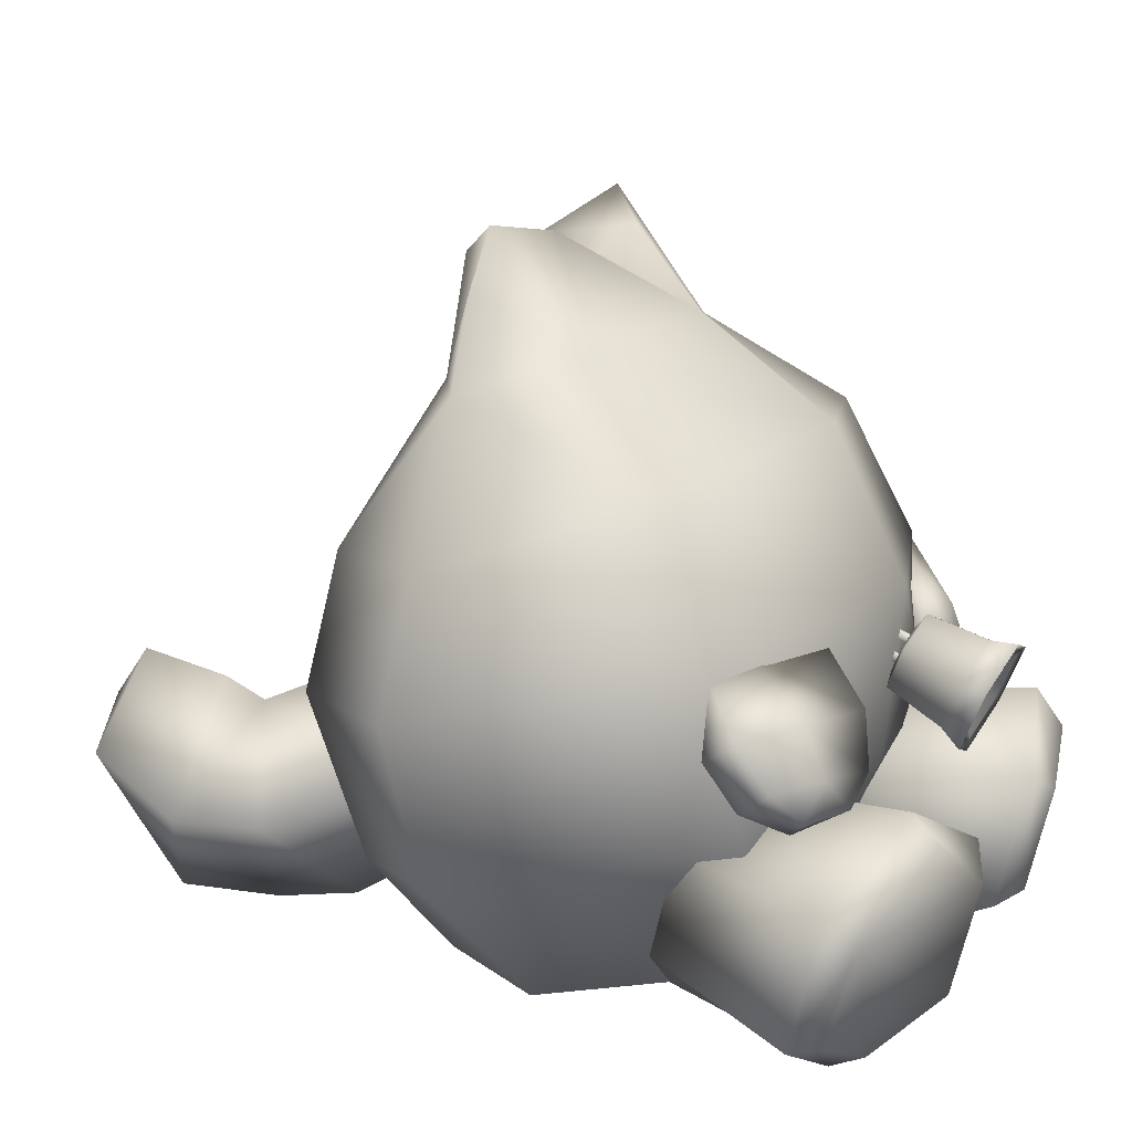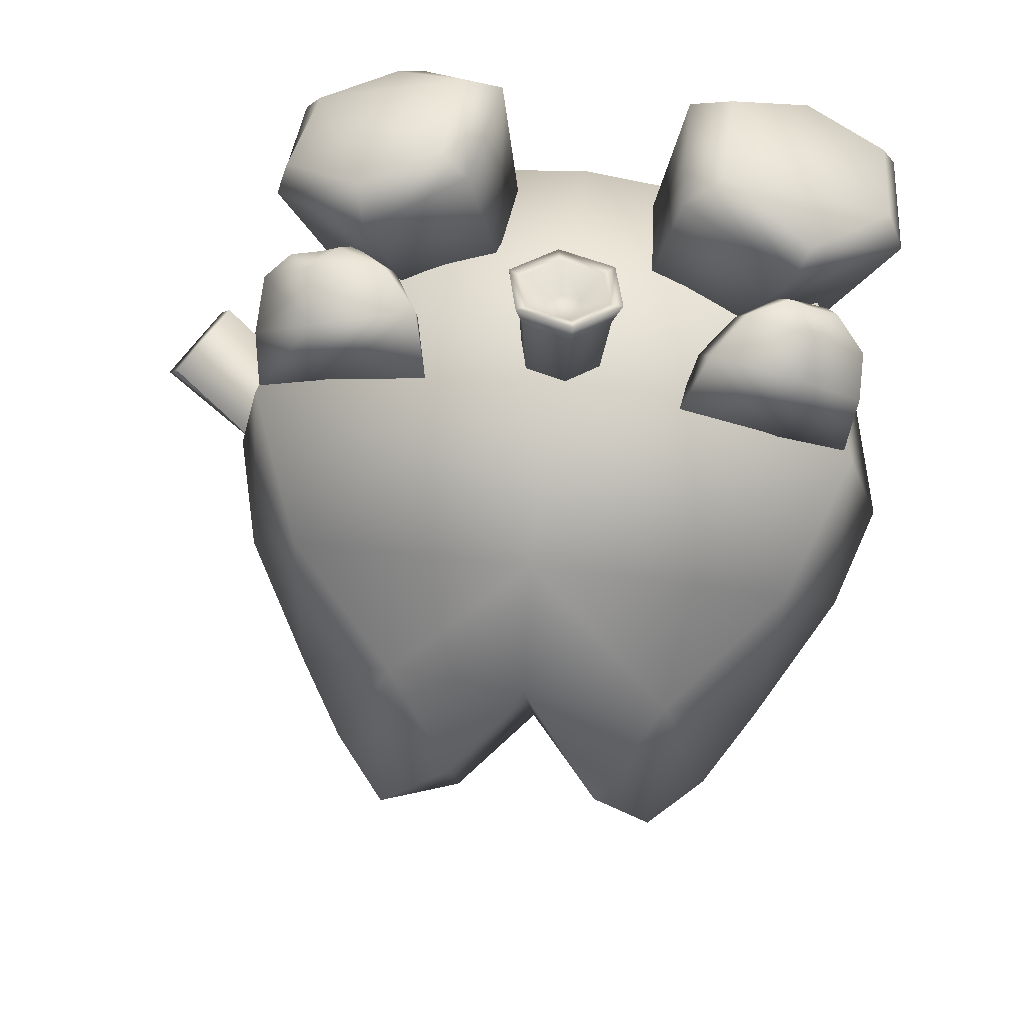
<metadata>
{"format":"obj","ext":"obj","renderer":"f3d","projection":"perspective","resolution":1024,"background":"white","views":[{"elev":12.7,"azim":-67.5,"up":"+Y"},{"elev":68.5,"azim":-172.9,"up":"+Z"}]}
</metadata>
<code>
o 0
v 12.42 16.39 -3.81
v 9.422 21.52 -3.193
v 13.68 11.8 -3.904
v 11.61 6.217 -3.649
v 7.924 1.3 -1.766
v 9.654 18.9 3.67
v 5.598 22.37 -0.5131
v 11.87 13.56 5.724
v 9.811 7.847 6.891
v 6.776 2.056 4.301
v 7.573 15.37 -8.162
v 5.952 21.32 -5.466
v 8.491 10.85 -9.347
v 7.779 5.228 -7.891
v 5.371 1.184 -5.628
v 2.712 25.78 -1.998
v 7.502 24.53 -3.25
v 5.432 26.91 -3.818
v 2.465 25.35 -5.619
v 10.63 2.69 10.25
v 7.793 1.07 10.17
v 6.961 0.09555 8.835
v 6.743 1.776 3.236
v 11.35 2.218 8.653
v 8.879 3.171 3.258
v 11.68 6.898 9.924
v 9.058 7.387 4.125
v 7.872 9.013 11.68
v 6.198 8.746 5.902
v 4.201 6.805 12.57
v 2.885 7.156 6.287
v 3.467 2.047 11.42
v 2.661 3.22 5.012
v 11.33 6.19 10.98
v 8.333 7.547 12.57
v 5.288 6.067 13.05
v 4.928 2.313 12.16
v 5.795 10.69 8.723
v 12.14 11.4 6.584
v 5.091 13.12 7.568
v 11.74 13.34 5.733
v 7.27 9.058 8.952
v 12.03 9.345 7.45
v 9.182 8.201 8.426
v 11.04 8.553 8.08
v 5.747 10.46 7.501
v 11.53 11.01 5.138
v 11.32 9.365 6.124
v 6.895 8.677 7.75
v 10.58 8.077 7.226
v 8.611 7.881 8.07
v 9.785 11.4 7.92
v 9.133 13.11 6.471
v 10.24 9.268 8.542
v 9.877 8.193 7.948
v 8.675 10.92 6.575
v 9.204 8.873 6.972
v 9.22 7.881 7.482
v -3.067 7.244 -7.837
v -4.933 4.342 -13.48
v -5.43 4.417 -16.79
v -4.114 6.154 -20.71
v 0.1834 19.67 6.187
v -12.4 16.08 -3.741
v -0.01811 23.21 1.402
v -9.492 21.35 -3.638
v 0.01834 14.23 8.884
v -13.8 11.54 -4.253
v 0.05901 7.913 8.109
v -12.36 5.868 -3.579
v 0.1532 1.746 5.128
v -8.498 1.088 -1.35
v -9.781 18.68 3.531
v -5.675 22.63 -0.3707
v -11.7 13.63 5.804
v -9.825 7.451 6.598
v -7.049 2.013 4.356
v -7.669 15.61 -8.701
v -6.095 21.39 -5.35
v -8.658 10.81 -9.493
v -8.047 4.971 -7.614
v -5.617 1.251 -5.483
v 0.3389 15.09 -10.68
v -0.2678 21.48 -7.299
v -0.1429 10.34 -10.99
v -0.3278 4.309 -9.705
v 0.01042 0.1829 -6.775
v -3.253 26.1 -2.609
v -7.611 24.48 -3.819
v -5.534 26.45 -3.991
v -3.633 25.31 -5.722
v -11.59 2.047 9.835
v -8.439 0.6937 10.31
v -8.017 0.001329 8.943
v -7.242 1.765 3.174
v -12.12 1.935 8.787
v -9.305 3.395 3.204
v -12.51 6.442 10.1
v -9.705 7.224 4.257
v -8.448 9.054 11.64
v -6.508 8.671 6.09
v -3.976 6.978 12.63
v -2.957 7.146 6.327
v -3.838 1.742 11.18
v -2.779 3.365 5.028
v -11.88 5.584 11.1
v -8.902 8.213 12.65
v -5.438 5.972 13.21
v -5.432 2.011 12.17
v -5.724 11.44 9.227
v -11.7 11.52 6.918
v -4.504 13.58 7.203
v -11.35 13.31 5.877
v -6.959 9.775 9.761
v -11.59 10.03 7.991
v -8.48 8.894 9.63
v -10.42 8.844 8.697
v -5.278 10.88 8.034
v -11.82 10.94 5.822
v -11.26 9.213 6.804
v -6.503 9.296 8.403
v -10.07 8.346 8.152
v -8.077 8.443 8.696
v -9.481 11.75 8.41
v -8.55 13.59 6.311
v -9.551 10.08 9.096
v -9.447 8.841 9.023
v -8.472 11.01 6.789
v -8.646 9.283 7.443
v -9.071 8.346 8.436
v 0.08151 10.66 -8.982
v -0.1546 3.859 -6.544
v -1.03 7.998 -15.24
v -0.2392 0.6456 -11.97
v -1.359 8.851 -16.66
v -0.03688 0.009842 -15.36
v -1.477 9.624 -19.96
v -0.3912 0.08936 -19.32
v -1.045 4.094 -21.76
v 2.553 7.281 -7.733
v 4.07 4.331 -13.7
v 3.928 4.459 -17.06
v 2.048 5.874 -20.56
v -1.406 7.767 -21.29
v -0.3603 0.02289 -0.3703
v 2.226 10 11.68
v 1.554 11.53 8.866
v 1.727 12.07 12.63
v 1.206 12.97 9.531
v -0.494 12.71 12.92
v -0.3456 13.42 9.738
v -2.216 11.29 12.27
v -1.548 12.43 9.28
v -1.717 9.218 11.32
v -1.2 10.98 8.616
v 0.5037 8.577 11.02
v 0.3512 10.53 8.409
v 1.845 10.5 10.9
v 1.432 12.21 11.68
v -0.4092 12.74 11.93
v -1.836 11.56 11.39
v -1.423 9.844 10.6
v 0.4177 9.313 10.35
v 0.9227 11.79 8.781
v 0.7161 12.65 9.175
v -0.2039 12.91 9.298
v -0.9173 12.32 9.027
v -0.7107 11.46 8.632
v 0.2093 11.2 8.51
v 1.727 10.19 11.65
v 1.34 11.79 12.39
v -0.382 12.29 12.62
v -1.718 11.18 12.11
v -1.331 9.579 11.37
v 0.3916 9.082 11.14
v 0.7125 10.84 11.01
v 0.5534 11.5 11.31
v -0.1548 11.7 11.41
v -0.704 11.25 11.2
v -0.5449 10.59 10.89
v 0.1633 10.38 10.8
v -0.04399 12.46 8.535
v 0.006621 12.84 8.407
v 0.1627 12.4 8.507
v 0.2903 12.76 8.37
v -0.05319 12.15 9.134
v 0.02048 12.46 9.344
v 0.1535 12.09 9.107
v 0.3042 12.37 9.306
v -0.1809 12.07 8.355
v -0.3088 11.94 7.993
v 0.02583 12.01 8.327
v -0.02514 11.86 7.955
v -0.1708 11.81 8.984
v -0.3214 11.48 8.901
v 0.03589 11.75 8.956
v -0.0377 11.39 8.863
v 11.53 8.494 -3.965
v 14.91 6.578 -1.789
v 13.3 11.61 -3.972
v 16.68 9.698 -1.797
v 15.39 6.306 -2.675
v 17.16 9.426 -2.682
v 11.55 8.48 -4.03
v 13.32 11.6 -4.038
v 11.78 8.534 -3.92
v 13.39 11.38 -3.927
v 16.43 9.661 -2.02
v 14.81 6.817 -2.014
v 16.83 9.431 -2.668
v 15.22 6.587 -2.661
f 6 2 7
f 6 67 8
f 67 9 8
f 69 10 9
f 4 10 5
f 8 4 3
f 1 8 3
f 63 7 65
f 3 11 1
f 2 11 12
f 4 13 3
f 5 14 4
f 14 85 13
f 12 83 84
f 15 86 14
f 13 83 11
f 12 17 2
f 12 19 18
f 7 16 65
f 7 17 18
f 84 16 19
f 18 19 16
f 10 145 5
f 24 21 22
f 22 25 24
f 30 37 36
f 24 27 26
f 22 37 32
f 26 29 28
f 28 36 35
f 29 30 28
f 23 29 25
f 37 20 36
f 31 32 30
f 26 20 24
f 33 22 32
f 26 35 34
f 52 42 54
f 54 44 55
f 53 47 56
f 56 49 46
f 57 51 49
f 42 51 44
f 39 48 47
f 41 39 47
f 38 40 46
f 43 50 48
f 44 58 55
f 38 49 42
f 55 50 45
f 50 57 48
f 48 56 47
f 40 56 46
f 54 45 43
f 52 43 39
f 38 53 40
f 59 134 132
f 60 136 134
f 61 138 136
f 62 139 138
f 137 144 62
f 135 62 61
f 133 61 60
f 133 59 131
f 145 15 5
f 73 66 64
f 73 67 63
f 76 67 75
f 77 69 76
f 72 76 70
f 70 75 68
f 64 75 73
f 63 74 73
f 78 68 64
f 66 78 64
f 80 70 68
f 81 72 70
f 85 81 80
f 84 78 79
f 86 82 81
f 78 85 80
f 89 79 66
f 79 91 84
f 88 74 65
f 74 89 66
f 84 88 65
f 90 88 91
f 77 145 71
f 94 92 96
f 94 97 95
f 108 104 102
f 96 99 97
f 109 94 104
f 98 101 99
f 100 108 102
f 102 101 100
f 101 105 95
f 109 106 93
f 104 103 102
f 96 106 98
f 94 105 104
f 98 107 100
f 124 113 111
f 124 114 110
f 126 116 114
f 128 113 125
f 128 121 129
f 129 123 130
f 123 114 116
f 111 120 115
f 113 119 111
f 110 118 112
f 120 117 115
f 130 116 127
f 121 110 114
f 122 127 117
f 129 122 120
f 128 120 119
f 128 112 118
f 117 126 115
f 115 124 111
f 110 125 124
f 132 141 140
f 141 136 142
f 142 138 143
f 143 139 144
f 137 143 144
f 135 143 137
f 133 142 135
f 140 133 131
f 82 145 72
f 147 159 158
f 159 151 160
f 160 153 161
f 153 162 161
f 151 165 166
f 155 163 162
f 157 158 163
f 150 173 172
f 163 146 156
f 162 156 154
f 152 162 154
f 150 161 152
f 148 160 150
f 158 148 146
f 164 168 165
f 155 169 157
f 147 165 149
f 151 167 153
f 157 164 147
f 155 167 168
f 170 181 175
f 146 175 156
f 154 173 152
f 148 172 171
f 156 174 154
f 146 171 170
f 177 179 176
f 173 180 179
f 171 178 177
f 175 180 174
f 172 179 178
f 171 176 170
f 185 192 193
f 184 189 188
f 187 182 186
f 184 186 182
f 185 187 189
f 193 195 191
f 183 190 182
f 185 191 183
f 182 192 184
f 192 194 196
f 192 197 193
f 190 195 194
f 6 1 2
f 6 63 67
f 67 69 9
f 69 71 10
f 4 9 10
f 8 9 4
f 1 6 8
f 63 6 7
f 3 13 11
f 2 1 11
f 4 14 13
f 5 15 14
f 14 86 85
f 12 11 83
f 15 87 86
f 13 85 83
f 12 18 17
f 12 84 19
f 7 18 16
f 7 2 17
f 84 65 16
f 10 71 145
f 24 20 21
f 22 23 25
f 30 32 37
f 24 25 27
f 22 21 37
f 26 27 29
f 28 30 36
f 29 31 30
f 27 25 29
f 23 33 29
f 31 29 33
f 21 20 37
f 20 34 35
f 35 36 20
f 31 33 32
f 26 34 20
f 33 23 22
f 26 28 35
f 52 38 42
f 54 42 44
f 53 41 47
f 56 57 49
f 57 58 51
f 42 49 51
f 39 43 48
f 43 45 50
f 44 51 58
f 38 46 49
f 55 58 50
f 50 58 57
f 48 57 56
f 40 53 56
f 54 55 45
f 52 54 43
f 38 52 53
f 59 60 134
f 60 61 136
f 61 62 138
f 62 144 139
f 135 137 62
f 133 135 61
f 133 60 59
f 145 87 15
f 73 74 66
f 73 75 67
f 76 69 67
f 77 71 69
f 72 77 76
f 70 76 75
f 64 68 75
f 63 65 74
f 78 80 68
f 66 79 78
f 80 81 70
f 81 82 72
f 85 86 81
f 84 83 78
f 86 87 82
f 78 83 85
f 89 90 79
f 79 90 91
f 88 90 74
f 74 90 89
f 84 91 88
f 77 72 145
f 94 93 92
f 94 96 97
f 108 109 104
f 96 98 99
f 109 93 94
f 98 100 101
f 100 107 108
f 102 103 101
f 95 97 101
f 99 101 97
f 103 105 101
f 92 93 106
f 109 108 106
f 107 106 108
f 104 105 103
f 96 92 106
f 94 95 105
f 98 106 107
f 124 125 113
f 124 126 114
f 126 127 116
f 128 119 113
f 128 118 121
f 129 121 123
f 123 121 114
f 111 119 120
f 120 122 117
f 130 123 116
f 121 118 110
f 122 130 127
f 129 130 122
f 128 129 120
f 128 125 112
f 117 127 126
f 115 126 124
f 110 112 125
f 132 134 141
f 141 134 136
f 142 136 138
f 143 138 139
f 135 142 143
f 133 141 142
f 140 141 133
f 82 87 145
f 147 149 159
f 159 149 151
f 160 151 153
f 153 155 162
f 151 149 165
f 155 157 163
f 157 147 158
f 150 152 173
f 163 158 146
f 162 163 156
f 152 161 162
f 150 160 161
f 148 159 160
f 158 159 148
f 166 165 168
f 164 169 168
f 168 167 166
f 155 168 169
f 147 164 165
f 151 166 167
f 157 169 164
f 155 153 167
f 170 176 181
f 146 170 175
f 154 174 173
f 148 150 172
f 156 175 174
f 146 148 171
f 181 176 179
f 177 178 179
f 179 180 181
f 173 174 180
f 171 172 178
f 175 181 180
f 172 173 179
f 171 177 176
f 185 184 192
f 184 185 189
f 187 183 182
f 184 188 186
f 185 183 187
f 193 197 195
f 183 191 190
f 185 193 191
f 182 190 192
f 192 190 194
f 192 196 197
f 190 191 195
f 53 52 41
f 52 39 41
f 198 199 201 200
f 201 199 202 203
f 203 202 204 205
f 206 207 208 209
f 208 210 211 209
f 210 207 206 211
f 203 205 207 210
f 206 198 204
f 202 199 209 211
f 200 201 208 207
f 199 198 206 209
f 204 202 211 206
f 201 203 210 208
f 207 205 200
o 1
v 12.42 16.39 -3.81
v 9.422 21.52 -3.193
v 13.68 11.8 -3.904
v 11.61 6.217 -3.649
v 7.924 1.3 -1.766
v 9.654 18.9 3.67
v 5.598 22.37 -0.5131
v 11.87 13.56 5.724
v 9.811 7.847 6.891
v 6.776 2.056 4.301
v 7.573 15.37 -8.162
v 5.952 21.32 -5.466
v 8.491 10.85 -9.347
v 7.779 5.228 -7.891
v 5.371 1.184 -5.628
v 2.712 25.78 -1.998
v 7.502 24.53 -3.25
v 5.432 26.91 -3.818
v 2.465 25.35 -5.619
v 10.63 2.69 10.25
v 7.793 1.07 10.17
v 6.961 0.09555 8.835
v 6.743 1.776 3.236
v 11.35 2.218 8.653
v 8.879 3.171 3.258
v 11.68 6.898 9.924
v 9.058 7.387 4.125
v 7.872 9.013 11.68
v 6.198 8.746 5.902
v 4.201 6.805 12.57
v 2.885 7.156 6.287
v 3.467 2.047 11.42
v 2.661 3.22 5.012
v 11.33 6.19 10.98
v 8.333 7.547 12.57
v 5.288 6.067 13.05
v 4.928 2.313 12.16
v 5.795 10.69 8.723
v 12.14 11.4 6.584
v 5.091 13.12 7.568
v 11.74 13.34 5.733
v 7.27 9.058 8.952
v 12.03 9.345 7.45
v 9.182 8.201 8.426
v 11.04 8.553 8.08
v 5.747 10.46 7.501
v 11.53 11.01 5.138
v 11.32 9.365 6.124
v 6.895 8.677 7.75
v 10.58 8.077 7.226
v 8.611 7.881 8.07
v 9.785 11.4 7.92
v 9.133 13.11 6.471
v 10.24 9.268 8.542
v 9.877 8.193 7.948
v 8.675 10.92 6.575
v 9.204 8.873 6.972
v 9.22 7.881 7.482
v -3.067 7.244 -7.837
v -4.933 4.342 -13.48
v -5.43 4.417 -16.79
v -4.114 6.154 -20.71
v 0.1834 19.67 6.187
v -12.4 16.08 -3.741
v -0.01811 23.21 1.402
v -9.492 21.35 -3.638
v 0.01834 14.23 8.884
v -13.8 11.54 -4.253
v 0.05901 7.913 8.109
v -12.36 5.868 -3.579
v 0.1532 1.746 5.128
v -8.498 1.088 -1.35
v -9.781 18.68 3.531
v -5.675 22.63 -0.3707
v -11.7 13.63 5.804
v -9.825 7.451 6.598
v -7.049 2.013 4.356
v -7.669 15.61 -8.701
v -6.095 21.39 -5.35
v -8.658 10.81 -9.493
v -8.047 4.971 -7.614
v -5.617 1.251 -5.483
v 0.3389 15.09 -10.68
v -0.2678 21.48 -7.299
v -0.1429 10.34 -10.99
v -0.3278 4.309 -9.705
v 0.01042 0.1829 -6.775
v -3.253 26.1 -2.609
v -7.611 24.48 -3.819
v -5.534 26.45 -3.991
v -3.633 25.31 -5.722
v -11.59 2.047 9.835
v -8.439 0.6937 10.31
v -8.017 0.001329 8.943
v -7.242 1.765 3.174
v -12.12 1.935 8.787
v -9.305 3.395 3.204
v -12.51 6.442 10.1
v -9.705 7.224 4.257
v -8.448 9.054 11.64
v -6.508 8.671 6.09
v -3.976 6.978 12.63
v -2.957 7.146 6.327
v -3.838 1.742 11.18
v -2.779 3.365 5.028
v -11.88 5.584 11.1
v -8.902 8.213 12.65
v -5.438 5.972 13.21
v -5.432 2.011 12.17
v -5.724 11.44 9.227
v -11.7 11.52 6.918
v -4.504 13.58 7.203
v -11.35 13.31 5.877
v -6.959 9.775 9.761
v -11.59 10.03 7.991
v -8.48 8.894 9.63
v -10.42 8.844 8.697
v -5.278 10.88 8.034
v -11.82 10.94 5.822
v -11.26 9.213 6.804
v -6.503 9.296 8.403
v -10.07 8.346 8.152
v -8.077 8.443 8.696
v -9.481 11.75 8.41
v -8.55 13.59 6.311
v -9.551 10.08 9.096
v -9.447 8.841 9.023
v -8.472 11.01 6.789
v -8.646 9.283 7.443
v -9.071 8.346 8.436
v 0.08151 10.66 -8.982
v -0.1546 3.859 -6.544
v -1.03 7.998 -15.24
v -0.2392 0.6456 -11.97
v -1.359 8.851 -16.66
v -0.03688 0.009842 -15.36
v -1.477 9.624 -19.96
v -0.3912 0.08936 -19.32
v -1.045 4.094 -21.76
v 2.553 7.281 -7.733
v 4.07 4.331 -13.7
v 3.928 4.459 -17.06
v 2.048 5.874 -20.56
v -1.406 7.767 -21.29
v -0.3603 0.02289 -0.3703
v 2.226 10 11.68
v 1.554 11.53 8.866
v 1.727 12.07 12.63
v 1.206 12.97 9.531
v -0.494 12.71 12.92
v -0.3456 13.42 9.738
v -2.216 11.29 12.27
v -1.548 12.43 9.28
v -1.717 9.218 11.32
v -1.2 10.98 8.616
v 0.5037 8.577 11.02
v 0.3512 10.53 8.409
v 1.845 10.5 10.9
v 1.432 12.21 11.68
v -0.4092 12.74 11.93
v -1.836 11.56 11.39
v -1.423 9.844 10.6
v 0.4177 9.313 10.35
v 0.9227 11.79 8.781
v 0.7161 12.65 9.175
v -0.2039 12.91 9.298
v -0.9173 12.32 9.027
v -0.7107 11.46 8.632
v 0.2093 11.2 8.51
v 1.727 10.19 11.65
v 1.34 11.79 12.39
v -0.382 12.29 12.62
v -1.718 11.18 12.11
v -1.331 9.579 11.37
v 0.3916 9.082 11.14
v 0.7125 10.84 11.01
v 0.5534 11.5 11.31
v -0.1548 11.7 11.41
v -0.704 11.25 11.2
v -0.5449 10.59 10.89
v 0.1633 10.38 10.8
v -0.04399 12.46 8.535
v 0.006621 12.84 8.407
v 0.1627 12.4 8.507
v 0.2903 12.76 8.37
v -0.05319 12.15 9.134
v 0.02048 12.46 9.344
v 0.1535 12.09 9.107
v 0.3042 12.37 9.306
v -0.1809 12.07 8.355
v -0.3088 11.94 7.993
v 0.02583 12.01 8.327
v -0.02514 11.86 7.955
v -0.1708 11.81 8.984
v -0.3214 11.48 8.901
v 0.03589 11.75 8.956
v -0.0377 11.39 8.863
v 11.53 8.494 -3.965
v 14.91 6.578 -1.789
v 13.3 11.61 -3.972
v 16.68 9.698 -1.797
v 15.39 6.306 -2.675
v 17.16 9.426 -2.682
v 11.55 8.48 -4.03
v 13.32 11.6 -4.038
v 11.78 8.534 -3.92
v 13.39 11.38 -3.927
v 16.43 9.661 -2.02
v 14.81 6.817 -2.014
v 16.83 9.431 -2.668
v 15.22 6.587 -2.661
f 217 213 218
f 217 278 219
f 278 220 219
f 280 221 220
f 215 221 216
f 219 215 214
f 212 219 214
f 274 218 276
f 214 222 212
f 213 222 223
f 215 224 214
f 216 225 215
f 225 296 224
f 223 294 295
f 226 297 225
f 224 294 222
f 223 228 213
f 223 230 229
f 218 227 276
f 218 228 229
f 295 227 230
f 229 230 227
f 221 356 216
f 235 232 233
f 233 236 235
f 241 248 247
f 235 238 237
f 233 248 243
f 237 240 239
f 239 247 246
f 240 241 239
f 234 240 236
f 248 231 247
f 242 243 241
f 237 231 235
f 244 233 243
f 237 246 245
f 263 253 265
f 265 255 266
f 264 258 267
f 267 260 257
f 268 262 260
f 253 262 255
f 250 259 258
f 252 250 258
f 249 251 257
f 254 261 259
f 255 269 266
f 249 260 253
f 266 261 256
f 261 268 259
f 259 267 258
f 251 267 257
f 265 256 254
f 263 254 250
f 249 264 251
f 270 345 343
f 271 347 345
f 272 349 347
f 273 350 349
f 348 355 273
f 346 273 272
f 344 272 271
f 344 270 342
f 356 226 216
f 284 277 275
f 284 278 274
f 287 278 286
f 288 280 287
f 283 287 281
f 281 286 279
f 275 286 284
f 274 285 284
f 289 279 275
f 277 289 275
f 291 281 279
f 292 283 281
f 296 292 291
f 295 289 290
f 297 293 292
f 289 296 291
f 300 290 277
f 290 302 295
f 299 285 276
f 285 300 277
f 295 299 276
f 301 299 302
f 288 356 282
f 305 303 307
f 305 308 306
f 319 315 313
f 307 310 308
f 320 305 315
f 309 312 310
f 311 319 313
f 313 312 311
f 312 316 306
f 320 317 304
f 315 314 313
f 307 317 309
f 305 316 315
f 309 318 311
f 335 324 322
f 335 325 321
f 337 327 325
f 339 324 336
f 339 332 340
f 340 334 341
f 334 325 327
f 322 331 326
f 324 330 322
f 321 329 323
f 331 328 326
f 341 327 338
f 332 321 325
f 333 338 328
f 340 333 331
f 339 331 330
f 339 323 329
f 328 337 326
f 326 335 322
f 321 336 335
f 343 352 351
f 352 347 353
f 353 349 354
f 354 350 355
f 348 354 355
f 346 354 348
f 344 353 346
f 351 344 342
f 293 356 283
f 358 370 369
f 370 362 371
f 371 364 372
f 364 373 372
f 362 376 377
f 366 374 373
f 368 369 374
f 361 384 383
f 374 357 367
f 373 367 365
f 363 373 365
f 361 372 363
f 359 371 361
f 369 359 357
f 375 379 376
f 366 380 368
f 358 376 360
f 362 378 364
f 368 375 358
f 366 378 379
f 381 392 386
f 357 386 367
f 365 384 363
f 359 383 382
f 367 385 365
f 357 382 381
f 388 390 387
f 384 391 390
f 382 389 388
f 386 391 385
f 383 390 389
f 382 387 381
f 396 403 404
f 395 400 399
f 398 393 397
f 395 397 393
f 396 398 400
f 404 406 402
f 394 401 393
f 396 402 394
f 393 403 395
f 403 405 407
f 403 408 404
f 401 406 405
f 217 212 213
f 217 274 278
f 278 280 220
f 280 282 221
f 215 220 221
f 219 220 215
f 212 217 219
f 274 217 218
f 214 224 222
f 213 212 222
f 215 225 224
f 216 226 225
f 225 297 296
f 223 222 294
f 226 298 297
f 224 296 294
f 223 229 228
f 223 295 230
f 218 229 227
f 218 213 228
f 295 276 227
f 221 282 356
f 235 231 232
f 233 234 236
f 241 243 248
f 235 236 238
f 233 232 248
f 237 238 240
f 239 241 247
f 240 242 241
f 238 236 240
f 234 244 240
f 242 240 244
f 232 231 248
f 231 245 246
f 246 247 231
f 242 244 243
f 237 245 231
f 244 234 233
f 237 239 246
f 263 249 253
f 265 253 255
f 264 252 258
f 267 268 260
f 268 269 262
f 253 260 262
f 250 254 259
f 254 256 261
f 255 262 269
f 249 257 260
f 266 269 261
f 261 269 268
f 259 268 267
f 251 264 267
f 265 266 256
f 263 265 254
f 249 263 264
f 270 271 345
f 271 272 347
f 272 273 349
f 273 355 350
f 346 348 273
f 344 346 272
f 344 271 270
f 356 298 226
f 284 285 277
f 284 286 278
f 287 280 278
f 288 282 280
f 283 288 287
f 281 287 286
f 275 279 286
f 274 276 285
f 289 291 279
f 277 290 289
f 291 292 281
f 292 293 283
f 296 297 292
f 295 294 289
f 297 298 293
f 289 294 296
f 300 301 290
f 290 301 302
f 299 301 285
f 285 301 300
f 295 302 299
f 288 283 356
f 305 304 303
f 305 307 308
f 319 320 315
f 307 309 310
f 320 304 305
f 309 311 312
f 311 318 319
f 313 314 312
f 306 308 312
f 310 312 308
f 314 316 312
f 303 304 317
f 320 319 317
f 318 317 319
f 315 316 314
f 307 303 317
f 305 306 316
f 309 317 318
f 335 336 324
f 335 337 325
f 337 338 327
f 339 330 324
f 339 329 332
f 340 332 334
f 334 332 325
f 322 330 331
f 331 333 328
f 341 334 327
f 332 329 321
f 333 341 338
f 340 341 333
f 339 340 331
f 339 336 323
f 328 338 337
f 326 337 335
f 321 323 336
f 343 345 352
f 352 345 347
f 353 347 349
f 354 349 350
f 346 353 354
f 344 352 353
f 351 352 344
f 293 298 356
f 358 360 370
f 370 360 362
f 371 362 364
f 364 366 373
f 362 360 376
f 366 368 374
f 368 358 369
f 361 363 384
f 374 369 357
f 373 374 367
f 363 372 373
f 361 371 372
f 359 370 371
f 369 370 359
f 377 376 379
f 375 380 379
f 379 378 377
f 366 379 380
f 358 375 376
f 362 377 378
f 368 380 375
f 366 364 378
f 381 387 392
f 357 381 386
f 365 385 384
f 359 361 383
f 367 386 385
f 357 359 382
f 392 387 390
f 388 389 390
f 390 391 392
f 384 385 391
f 382 383 389
f 386 392 391
f 383 384 390
f 382 388 387
f 396 395 403
f 395 396 400
f 398 394 393
f 395 399 397
f 396 394 398
f 404 408 406
f 394 402 401
f 396 404 402
f 393 401 403
f 403 401 405
f 403 407 408
f 401 402 406
f 264 263 252
f 263 250 252
f 409 410 412 411
f 412 410 413 414
f 414 413 415 416
f 417 418 419 420
f 419 421 422 420
f 421 418 417 422
f 414 416 418 421
f 417 409 415
f 413 410 420 422
f 411 412 419 418
f 410 409 417 420
f 415 413 422 417
f 412 414 421 419
f 418 416 411

</code>
